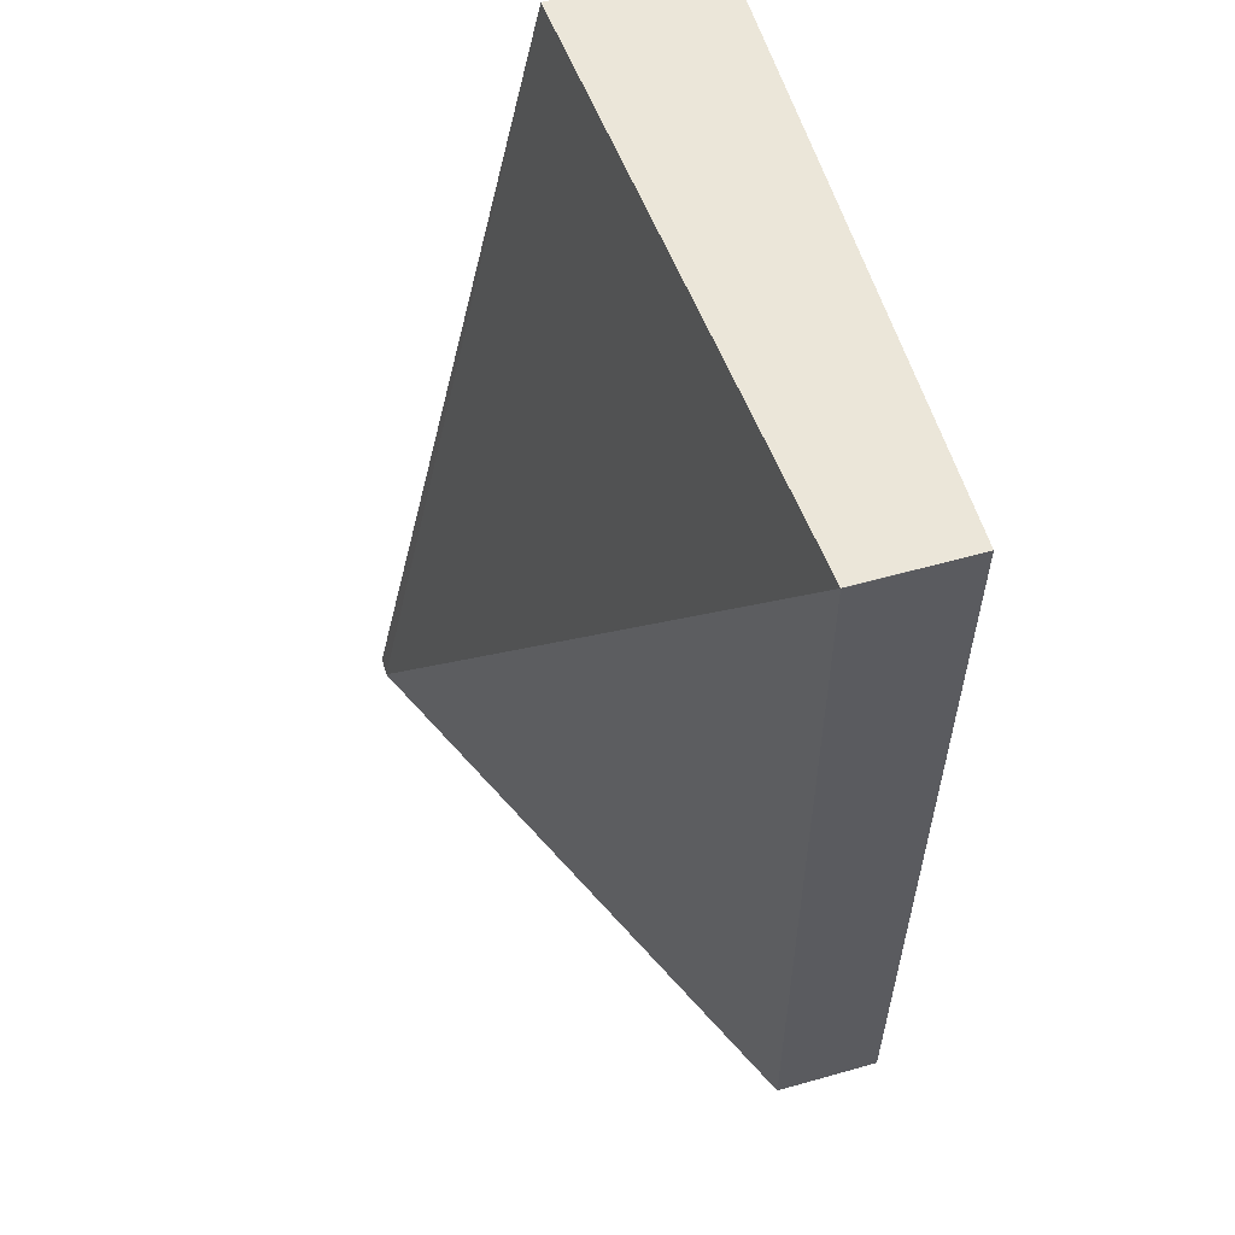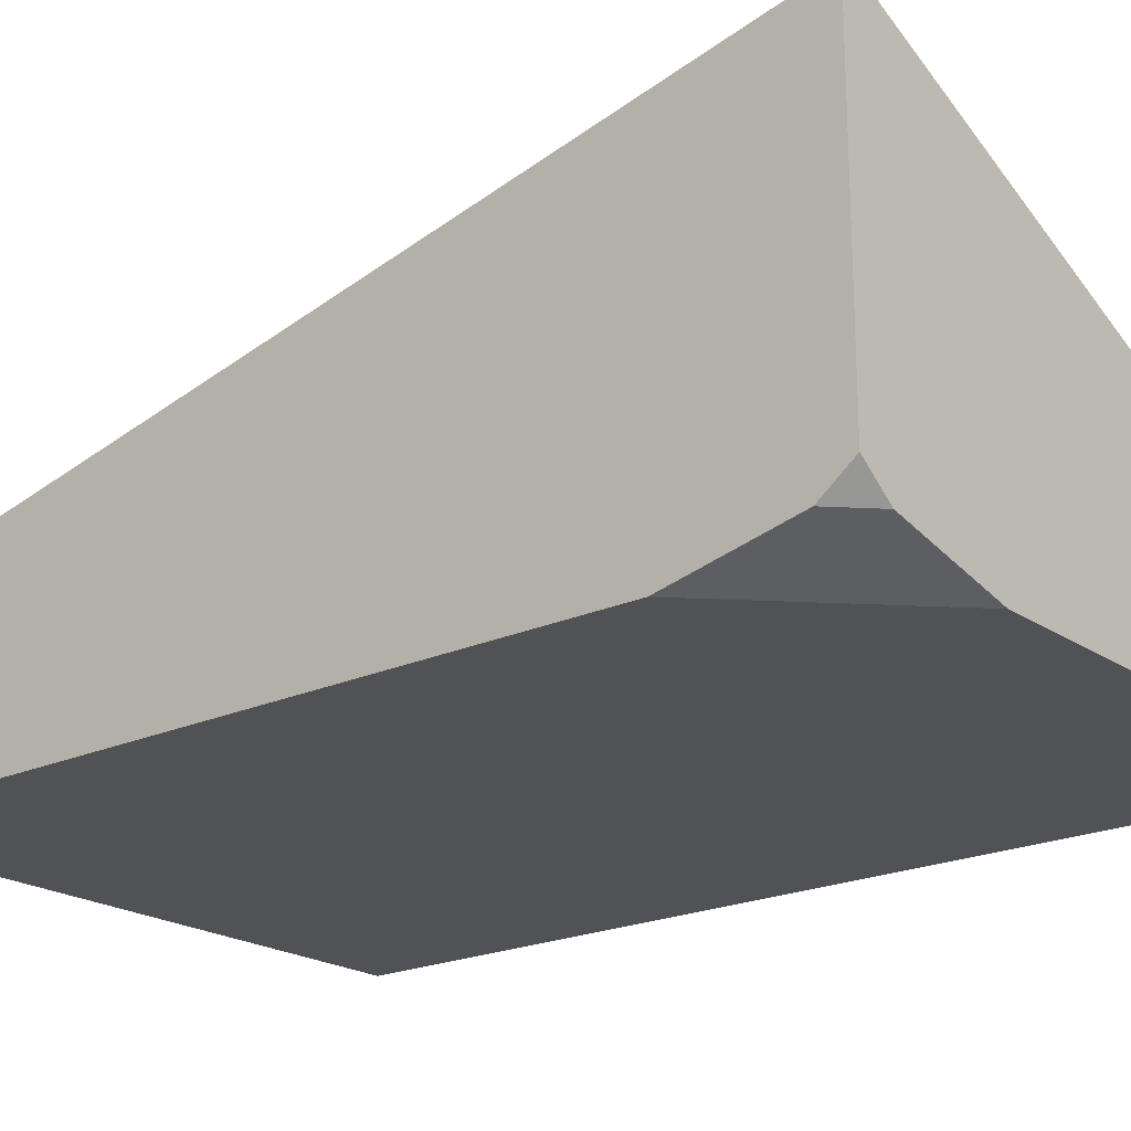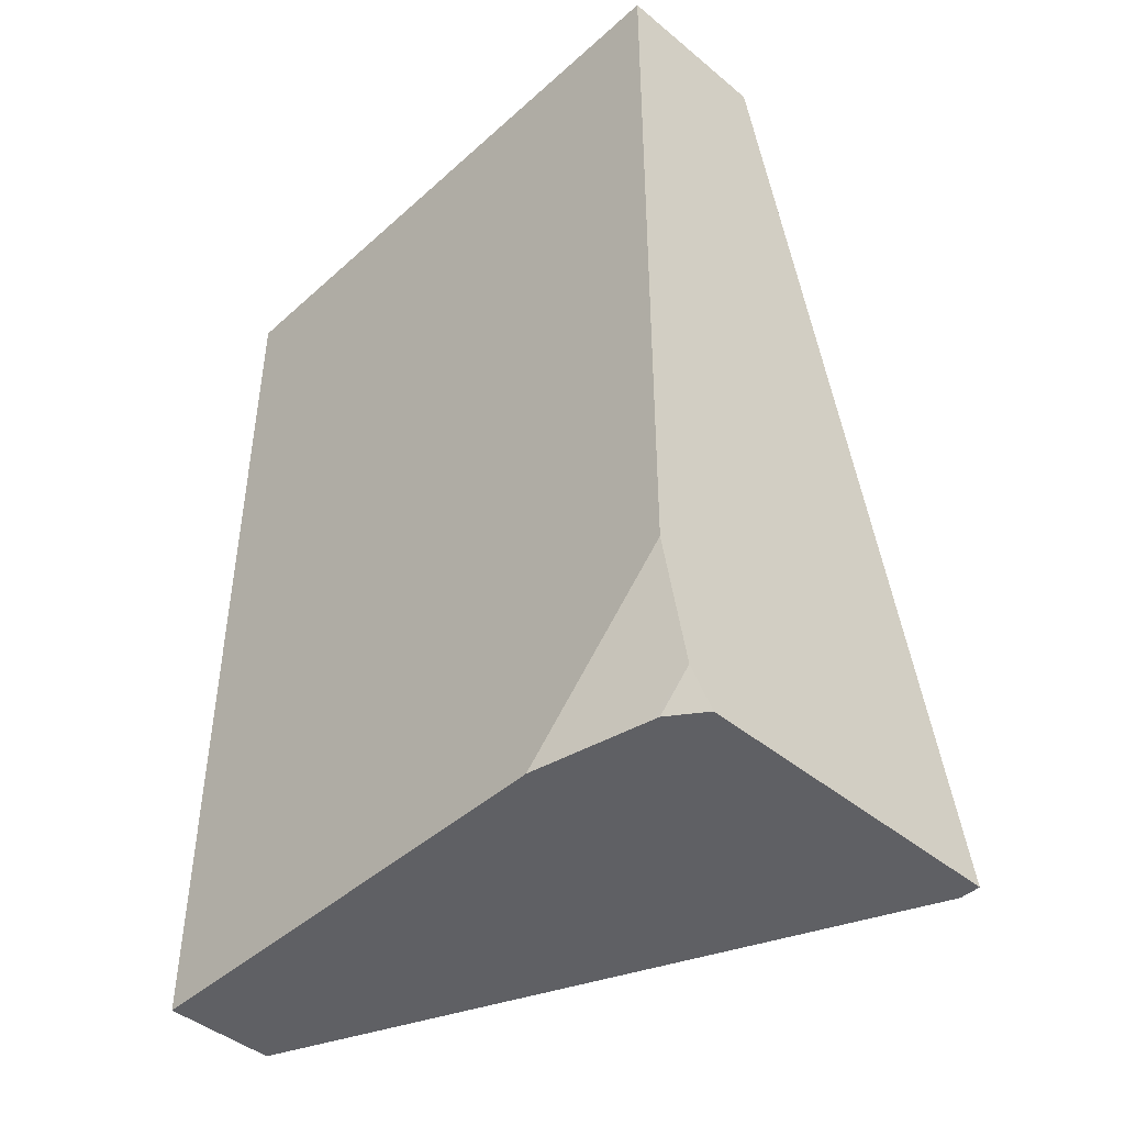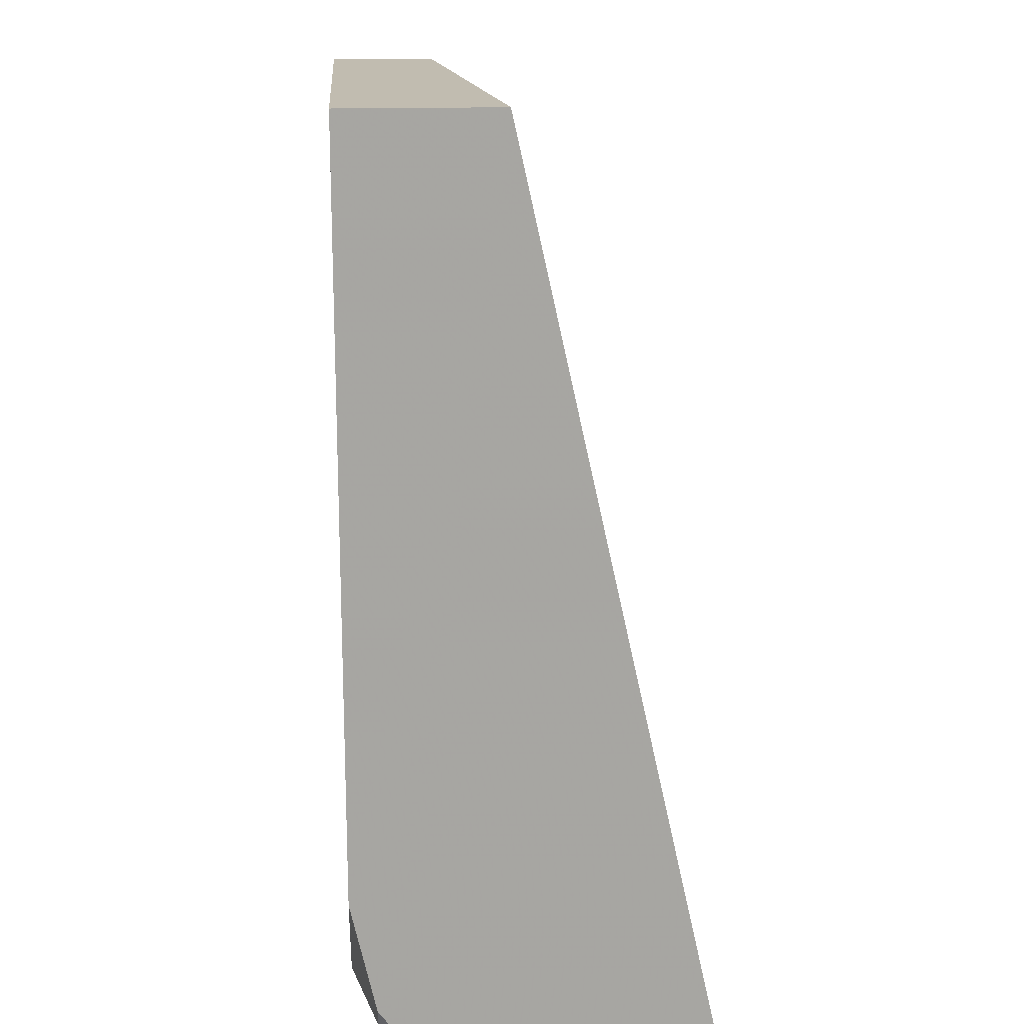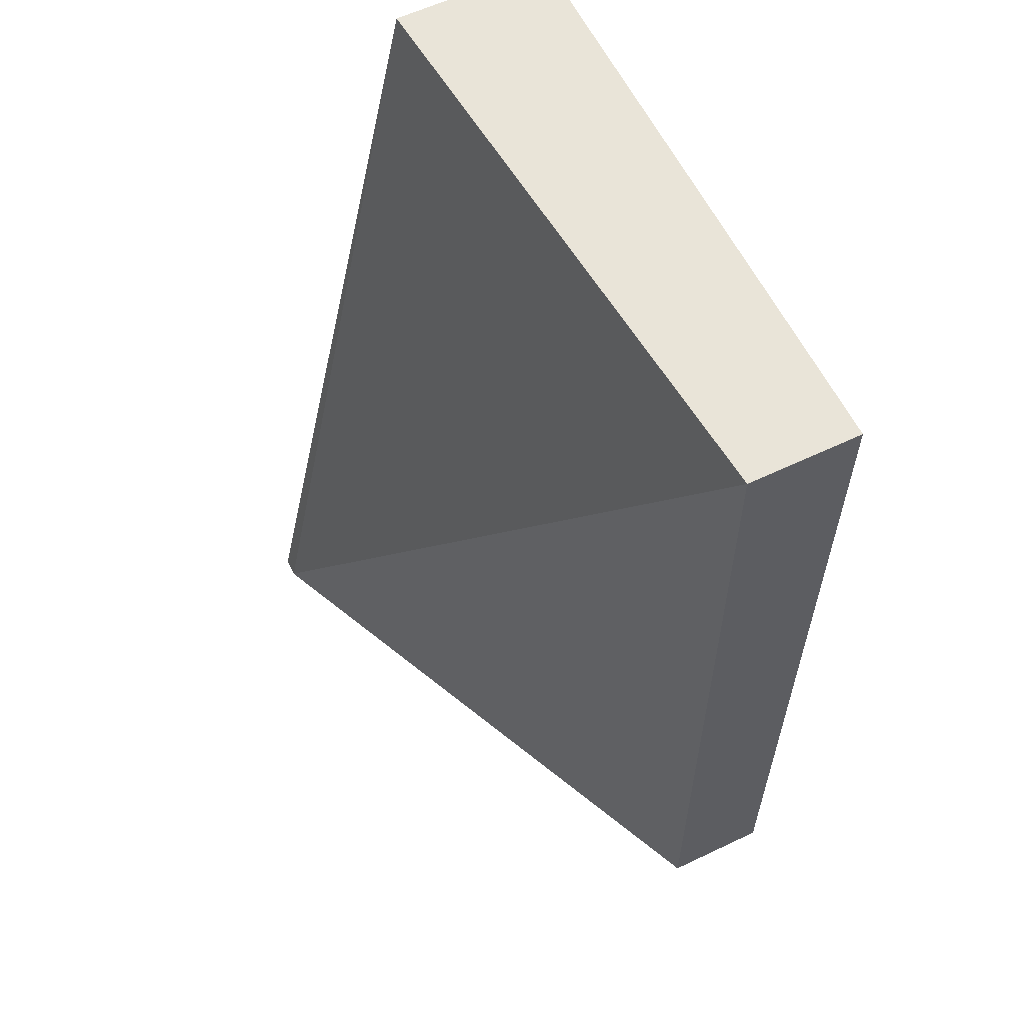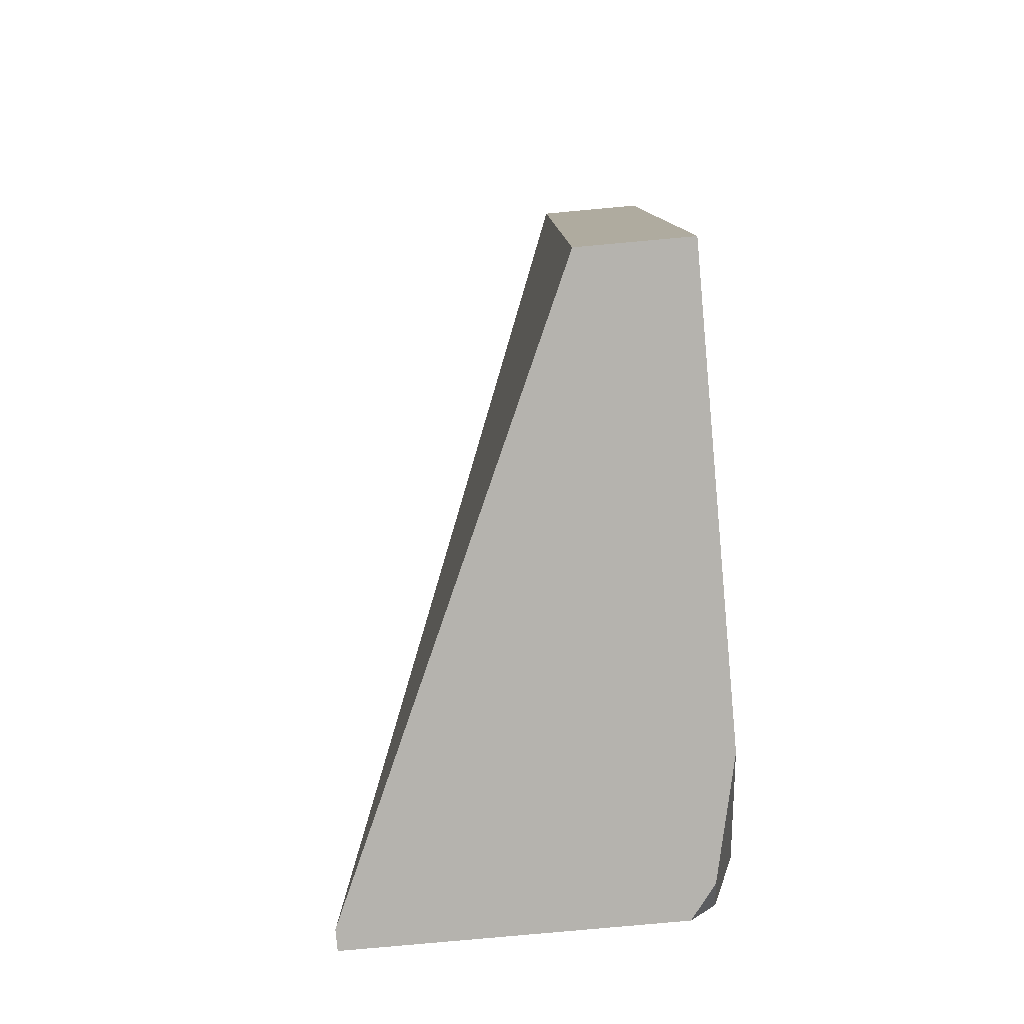
<metadata>
{"format":"obj","ext":"obj","renderer":"f3d","projection":"perspective","resolution":1024,"background":"white","views":[{"elev":57.6,"azim":-106.3,"up":"+Z"},{"elev":-20.9,"azim":129.5,"up":"+Y"},{"elev":-44.6,"azim":46.1,"up":"+Z"},{"elev":16.4,"azim":85.7,"up":"+Z"},{"elev":60.0,"azim":-116.0,"up":"+Z"},{"elev":-80.0,"azim":-84.8,"up":"+Z"}]}
</metadata>
<code>
v -0.1011 -0.7157 0.1761
v -0.2915 -0.7309 0.1761
v -0.1011 -0.7663 0.1761
v -0.1011 -0.6503 -0.1155
v -0.1075 -0.6503 -0.1155
v -0.2915 -0.7309 0.176
v -0.2915 -0.7663 0.1761
v -0.1011 -0.7663 -0.06778
v -0.1011 -0.7502 -0.1155
v -0.2915 -0.733 -0.1155
v -0.2915 -0.7663 -0.1155
v -0.1488 -0.7663 -0.1155
v -0.1142 -0.7586 -0.1155
v -0.1011 -0.7592 -0.09995
v -0.1011 -0.758 -0.1053
v -0.1113 -0.758 -0.1155
f 5 10 6
f 4 12 11
f 4 11 10
f 4 10 5
f 4 13 12
f 6 10 11
f 13 16 15
f 8 12 13
f 8 13 14
f 9 15 16
f 13 15 14
f 4 16 13
f 6 11 7
f 4 9 16
f 3 11 12
f 1 7 3
f 1 2 7
f 1 3 8
f 1 8 14
f 1 15 9
f 1 9 4
f 1 14 15
f 1 5 2
f 2 6 7
f 2 5 6
f 3 7 11
f 1 4 5
f 3 12 8

</code>
